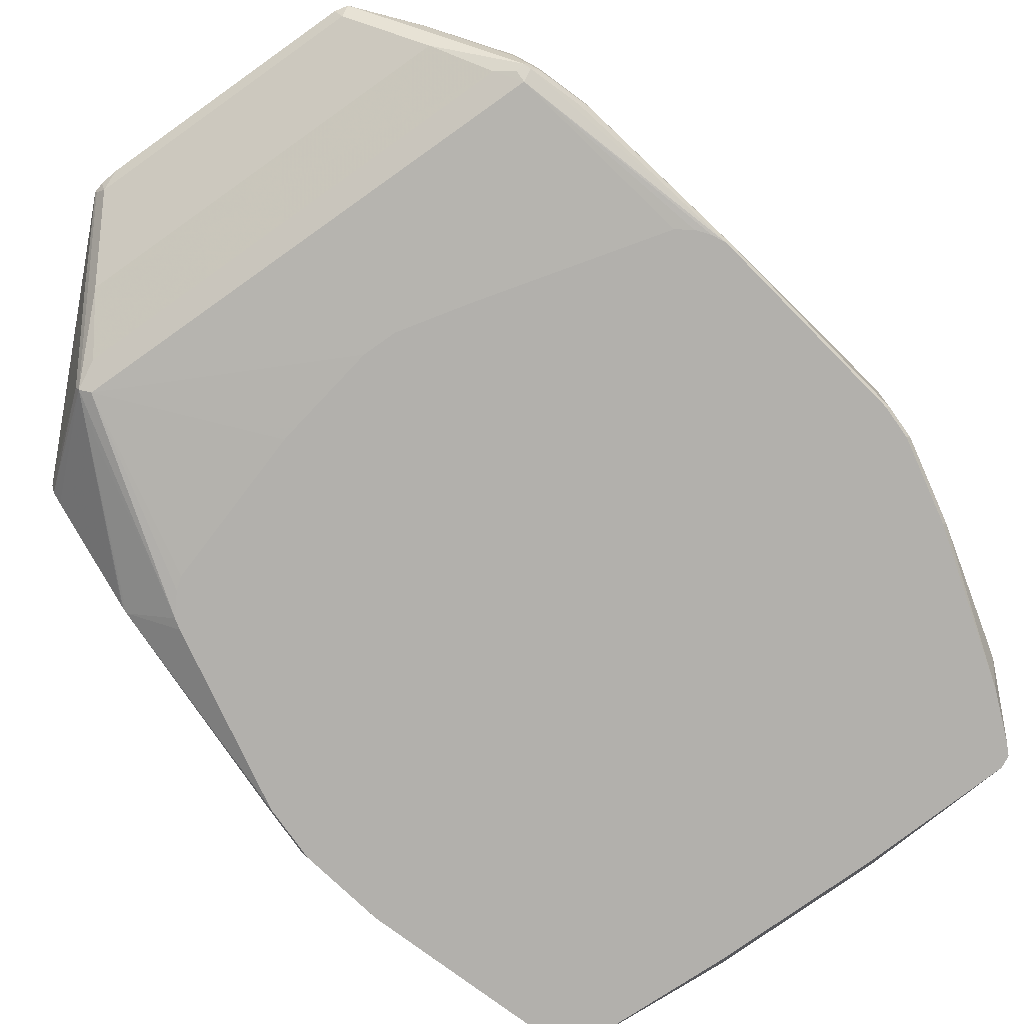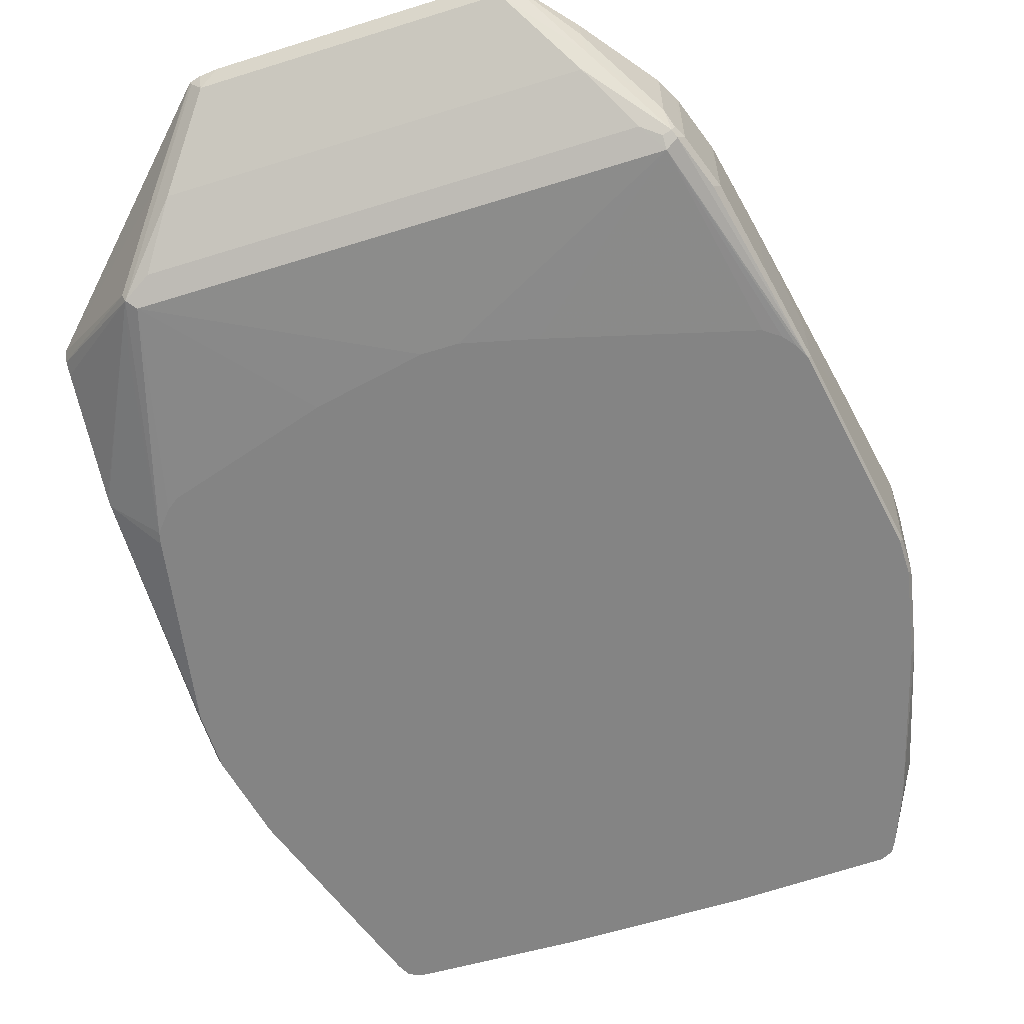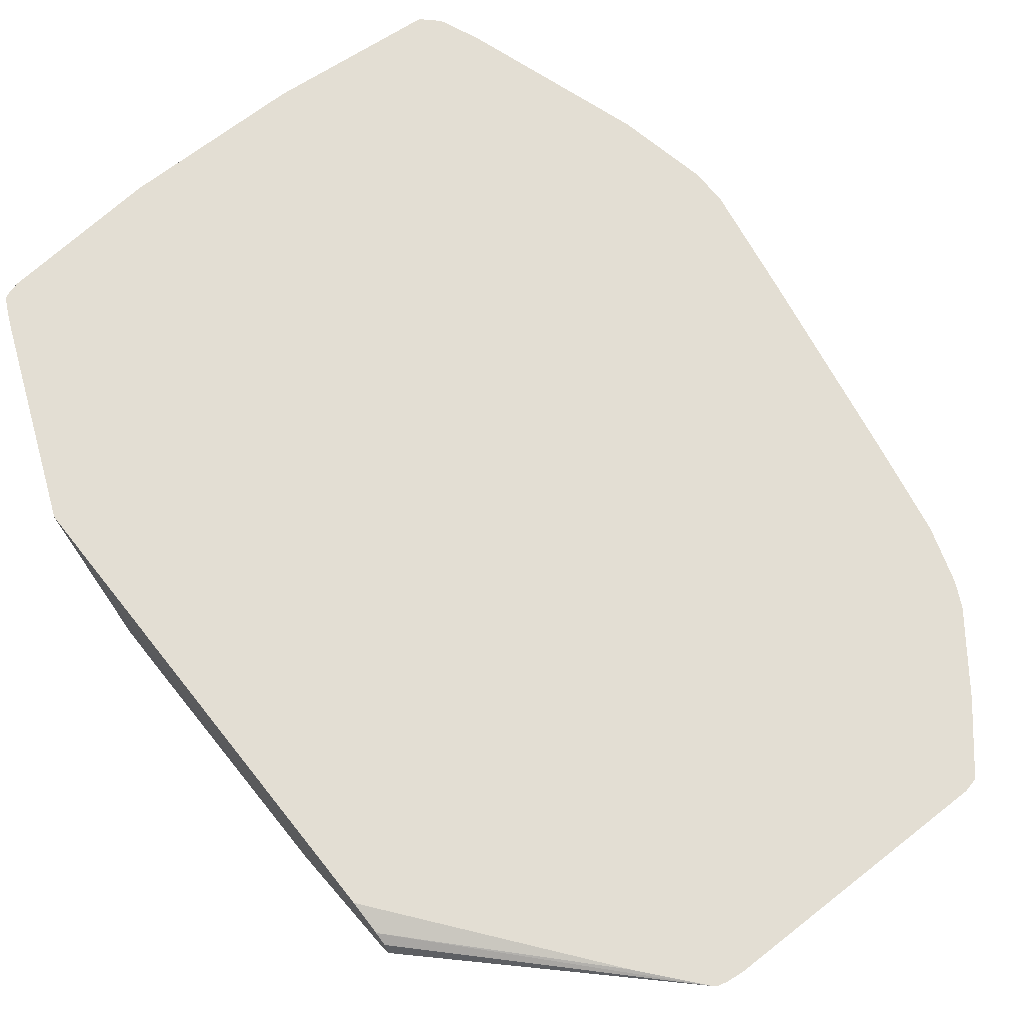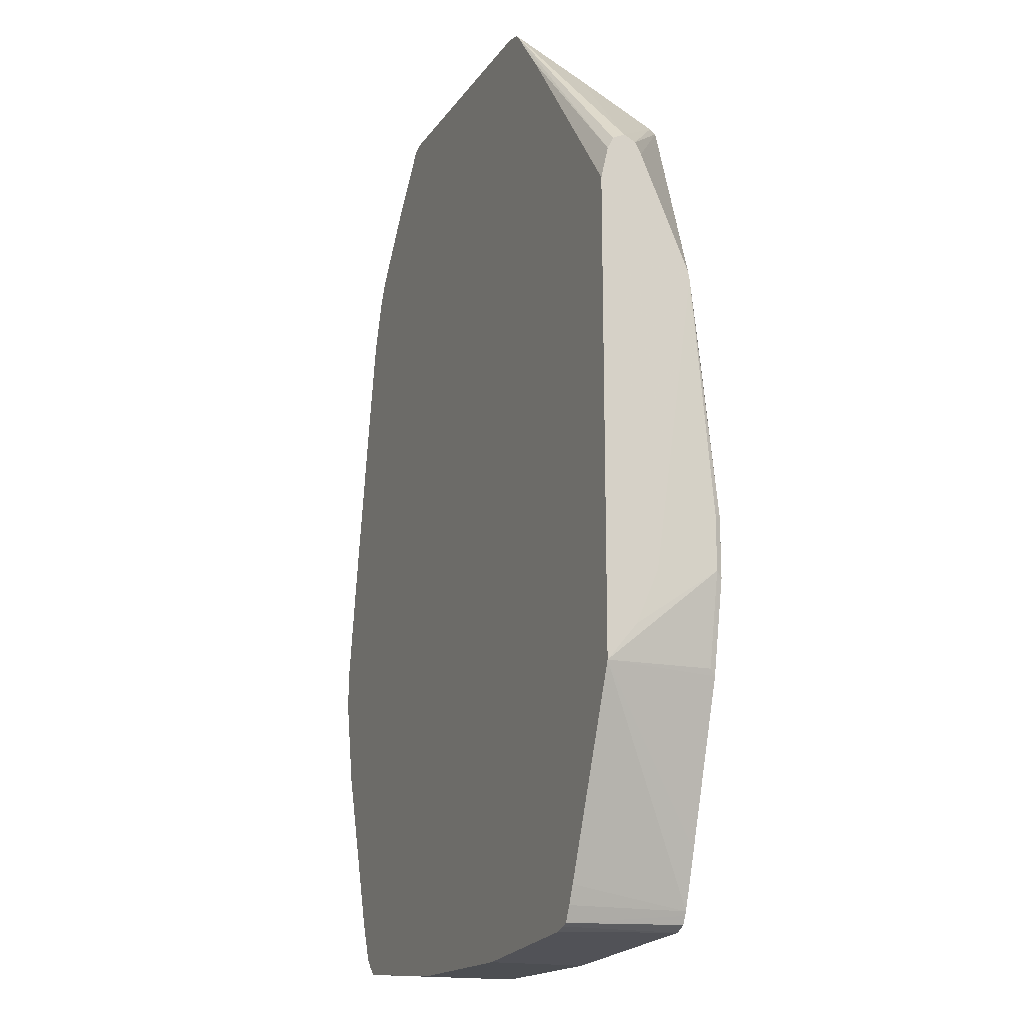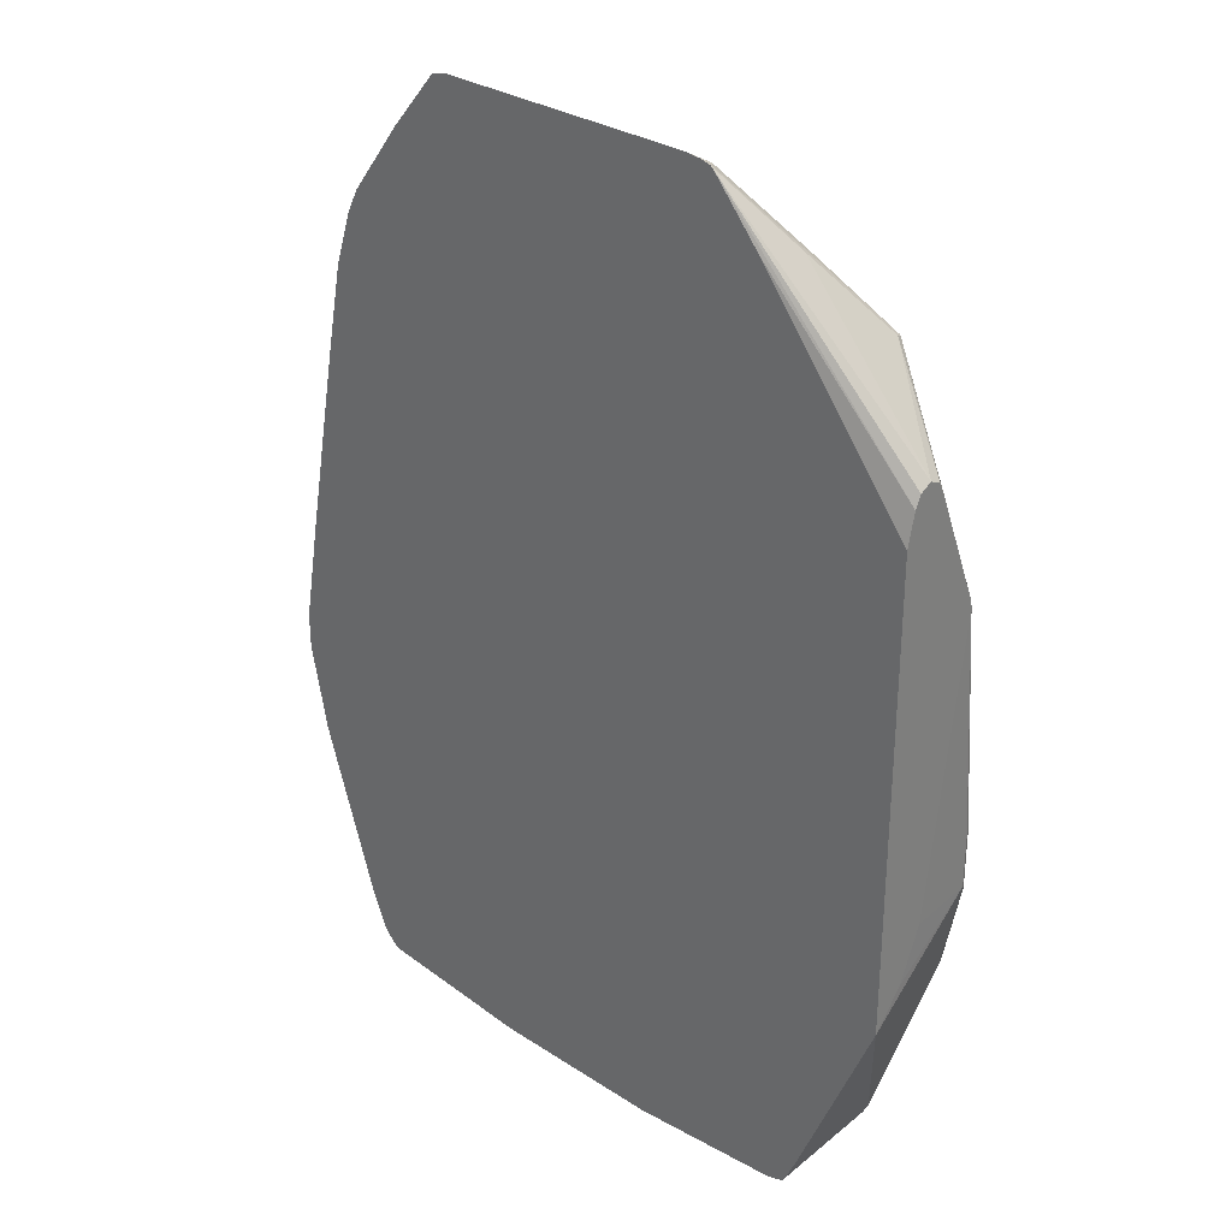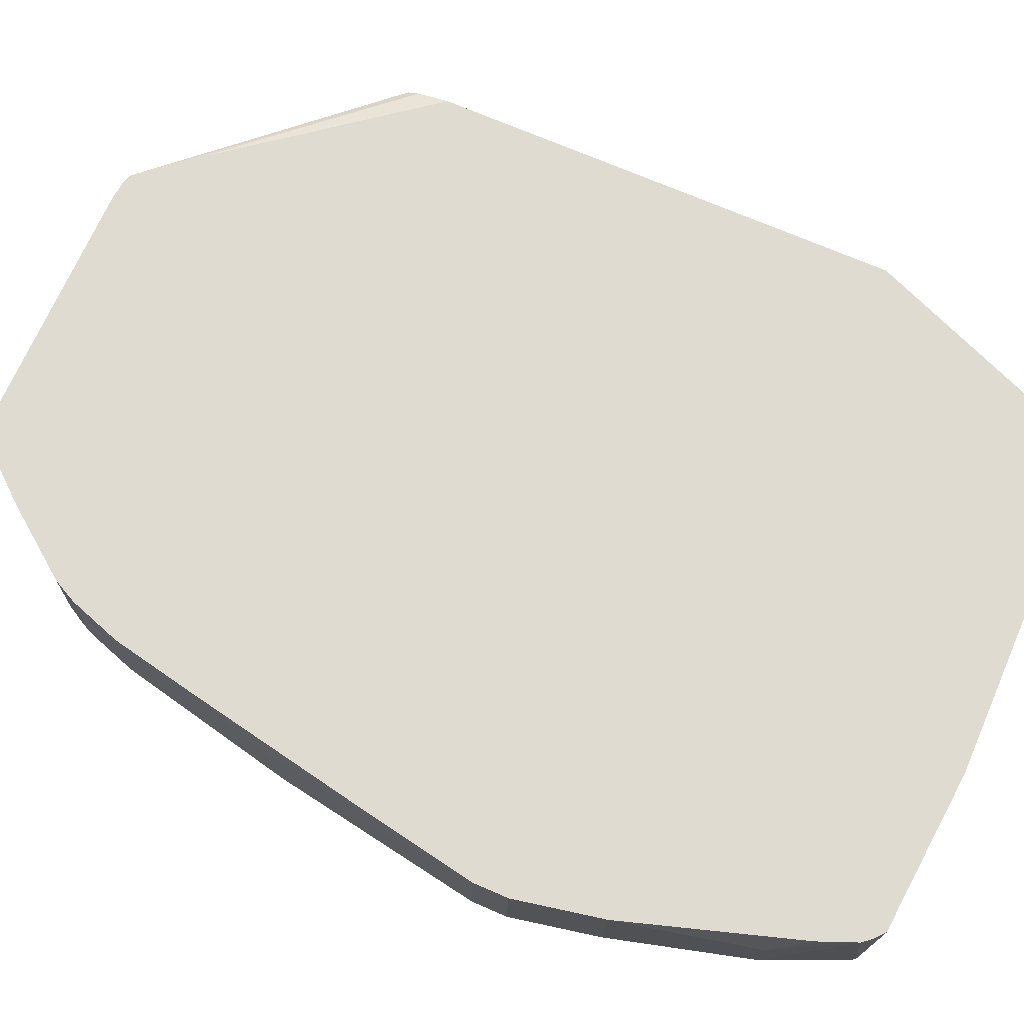
<metadata>
{"format":"obj","ext":"obj","renderer":"f3d","projection":"perspective","resolution":1024,"background":"white","views":[{"elev":-78.7,"azim":-144.7,"up":"+Z"},{"elev":-61.4,"azim":-162.3,"up":"+Z"},{"elev":67.2,"azim":141.7,"up":"+Z"},{"elev":-16.8,"azim":66.9,"up":"+Y"},{"elev":30.6,"azim":43.0,"up":"+Y"},{"elev":69.9,"azim":-66.4,"up":"+Z"}]}
</metadata>
<code>
v -0.3545 -0.179 0.04222
v -0.3545 -0.1439 0.04222
v -0.351 -0.1754 -0.07019
v -0.337 -0.2668 0.04222
v -0.351 -0.1403 -0.07019
v -0.3352 -0.03598 0.04222
v -0.3158 0.07013 -0.07019
v -0.3334 -0.03504 -0.07019
v -0.348 -0.1725 -0.07609
v -0.3305 -0.2603 -0.07609
v -0.3334 -0.2632 -0.07019
v -0.2983 -0.4036 -0.05264
v -0.2983 -0.4036 -5.53e-06
v -0.282 -0.4399 0.04222
v -0.348 -0.1374 -0.07609
v -0.3305 -0.03212 -0.07609
v -0.3158 0.07013 -5.53e-06
v -0.2983 0.1579 0.04222
v -0.2983 0.1579 -0.05264
v -0.2808 0.2456 -0.05264
v -0.3129 0.07305 -0.07609
v -0.2831 -0.4234 -0.07609
v -0.2632 -0.4738 -0.07609
v -0.2667 -0.4774 0.04222
v -0.2808 0.2456 0.04222
v -0.2749 0.2515 -0.06434
v -0.2632 0.2983 -0.05264
v -0.2573 0.3041 -0.06434
v -0.2456 0.2983 -0.07019
v -0.3061 0.08671 -0.07609
v -0.2573 -0.4855 -0.07609
v -0.2586 -0.4867 0.04222
v -0.2632 0.2983 0.04222
v -0.2609 0.3031 0.04222
v -0.2515 0.3217 -0.0351
v -0.2573 0.31 -0.05264
v -0.2544 0.3115 -0.06142
v -0.2456 0.31 -0.06434
v -0.2281 0.3217 -0.05849
v 0.2456 0.2983 -0.07019
v -0.01753 0.1812 -0.07609
v -0.08778 0.1637 -0.07609
v -0.2808 0.111 -0.07609
v -0.2809 0.1109 -0.07609
v -0.2959 0.0996 -0.07609
v -0.2515 -0.4884 -0.07609
v -0.2492 -0.4949 0.04222
v -0.2515 0.3217 0.04222
v -0.1988 0.3919 0.01754
v -0.2018 0.3816 -0.008784
v -0.193 0.3744 -0.02339
v 0.2281 0.3217 -0.05849
v 0.2544 0.307 -0.06581
v 0.31 0.08172 -0.07609
v 0.3099 0.0819 -0.07609
v 0.2925 0.1022 -0.07609
v 0.2808 0.111 -0.07609
v 0.1246 0.1597 -0.07609
v 0.1052 0.1637 -0.07609
v 0.01746 0.1812 -0.07609
v -0.2456 -0.4913 -0.07609
v -0.08771 -0.5089 -0.05264
v -0.08771 -0.5089 0.04222
v -0.1988 0.3919 0.04222
v -0.1499 0.4498 0.04222
v -0.1403 0.4445 0.02925
v 0.193 0.3744 -0.02339
v 0.2018 0.3773 -0.01317
v 0.2573 0.31 -0.05849
v 0.3518 0.2398 0.005843
v 0.3518 0.2281 -5.53e-06
v 0.3518 0.1169 -0.04679
v 0.3518 0.1144 -0.04765
v 0.3518 0.1092 -0.04868
v 0.272 0.2544 -0.06581
v 0.3129 0.07013 -0.07609
v -0.09359 -0.4972 -0.07609
v 0.08771 -0.5089 -0.05264
v 0.08771 -0.5089 0.04222
v -0.1365 0.453 0.04222
v 0.1403 0.4445 0.02925
v 0.1491 0.4474 0.03947
v 0.1502 0.4486 0.04222
v 0.2047 0.3802 -0.005854
v 0.3518 0.2456 0.01754
v 0.3518 0.1061 -0.04868
v 0.351 -0.1228 -0.07019
v 0.348 -0.1228 -0.07609
v 0.08183 -0.4972 -0.07609
v 0.09359 -0.503 -0.06434
v 0.2456 -0.4913 -0.07609
v 0.2421 -0.4949 0.04222
v 0.1228 0.453 0.04222
v 0.1403 0.4513 0.04222
v 0.1526 0.4466 0.04222
v 0.3518 0.2398 0.02925
v 0.3518 -0.1808 -0.00934
v 0.351 -0.1754 -0.07019
v 0.348 -0.1814 -0.07609
v 0.2593 -0.4887 0.04222
v 0.2539 -0.4913 0.04222
v 0.2535 -0.4875 -0.07609
v 0.1988 0.3919 0.04222
v 0.3518 0.2281 0.0351
v 0.3518 -0.233 0.01272
v 0.3518 -0.2687 0.04222
v 0.3334 -0.2632 -0.07019
v 0.3305 -0.2691 -0.07609
v 0.2573 -0.4855 -0.07609
v 0.2613 -0.4777 -0.07609
v 0.2668 -0.4738 0.04222
v 0.3518 0.1963 0.04222
v 0.2745 -0.4562 0.04222
v 0.2632 -0.4738 -0.07609
v 0.2808 -0.4212 -0.07609
f 50 65 66
f 53 69 70
f 50 66 51
f 49 65 50
f 51 66 81
f 51 81 67
f 52 67 53
f 53 67 68
f 49 64 65
f 53 68 84
f 53 84 69
f 53 70 71
f 62 78 79
f 53 72 73
f 53 73 74
f 53 74 75
f 53 75 54
f 54 75 74
f 54 74 76
f 61 77 62
f 62 79 63
f 62 89 78
f 47 62 63
f 62 77 89
f 53 71 72
f 111 114 113
f 29 45 30
f 40 59 60
f 29 41 42
f 65 80 66
f 29 42 43
f 29 43 44
f 29 44 45
f 31 46 47
f 31 47 32
f 34 48 35
f 35 37 36
f 35 48 64
f 35 64 49
f 35 49 50
f 35 50 37
f 37 39 38
f 37 50 51
f 37 51 39
f 39 51 67
f 39 67 52
f 40 52 53
f 40 53 54
f 40 54 55
f 40 55 56
f 40 56 57
f 40 57 58
f 40 58 59
f 46 61 47
f 66 80 93
f 100 109 110
f 67 81 68
f 85 95 96
f 86 97 98
f 87 98 99
f 87 99 88
f 89 91 90
f 91 100 101
f 91 101 92
f 91 102 100
f 95 103 104
f 95 104 96
f 97 105 98
f 84 95 85
f 98 105 106
f 98 107 108
f 98 108 99
f 100 102 109
f 100 110 111
f 103 112 104
f 106 113 114
f 106 114 115
f 106 115 108
f 106 108 107
f 110 114 111
f 29 60 41
f 98 106 107
f 83 95 84
f 81 83 82
f 81 94 83
f 68 81 82
f 68 82 83
f 68 83 84
f 69 84 85
f 69 85 70
f 70 85 96
f 70 96 104
f 70 104 112
f 70 112 106
f 70 106 105
f 70 105 97
f 70 97 86
f 70 86 74
f 70 74 73
f 70 73 72
f 70 72 71
f 74 86 98
f 74 98 87
f 74 87 88
f 74 88 76
f 78 89 90
f 78 90 91
f 78 91 92
f 78 92 79
f 81 93 94
f 66 93 81
f 29 40 60
f 47 61 62
f 29 39 52
f 1 25 18
f 1 18 6
f 1 6 2
f 2 6 7
f 2 7 8
f 2 8 5
f 3 5 15
f 3 15 9
f 3 9 10
f 3 10 11
f 4 11 12
f 1 33 25
f 4 12 13
f 5 8 16
f 5 16 15
f 6 17 7
f 6 18 17
f 7 17 18
f 7 18 19
f 7 19 20
f 7 20 21
f 7 21 16
f 7 16 8
f 9 15 16
f 4 13 14
f 1 34 33
f 1 48 34
f 1 64 48
f 29 52 40
f 1 2 5
f 1 5 3
f 1 3 11
f 1 4 14
f 1 14 24
f 1 24 32
f 1 32 47
f 1 47 63
f 1 63 79
f 1 79 92
f 1 92 101
f 1 101 100
f 1 100 111
f 1 111 113
f 1 113 106
f 1 106 112
f 1 112 103
f 1 103 95
f 1 95 83
f 1 83 94
f 1 94 93
f 1 93 80
f 1 80 65
f 1 65 64
f 9 16 21
f 9 21 30
f 1 11 4
f 9 45 44
f 11 22 12
f 12 22 23
f 12 23 24
f 12 24 13
f 13 24 14
f 18 25 20
f 18 20 19
f 20 26 21
f 20 25 33
f 20 33 27
f 20 27 28
f 20 28 26
f 21 26 28
f 21 28 29
f 21 29 30
f 23 31 24
f 24 31 32
f 27 33 34
f 27 34 35
f 27 35 36
f 27 36 37
f 27 37 28
f 29 37 38
f 9 30 45
f 29 38 39
f 10 22 11
f 9 22 10
f 28 37 29
f 9 31 23
f 9 44 43
f 9 23 22
f 9 42 41
f 9 41 60
f 9 60 59
f 9 59 58
f 9 58 57
f 9 57 56
f 9 56 55
f 9 55 54
f 9 54 76
f 9 76 88
f 9 43 42
f 9 99 108
f 9 88 99
f 9 77 61
f 9 61 46
f 9 89 77
f 9 91 89
f 9 46 31
f 9 109 102
f 9 110 109
f 9 114 110
f 9 115 114
f 9 108 115
f 9 102 91

</code>
